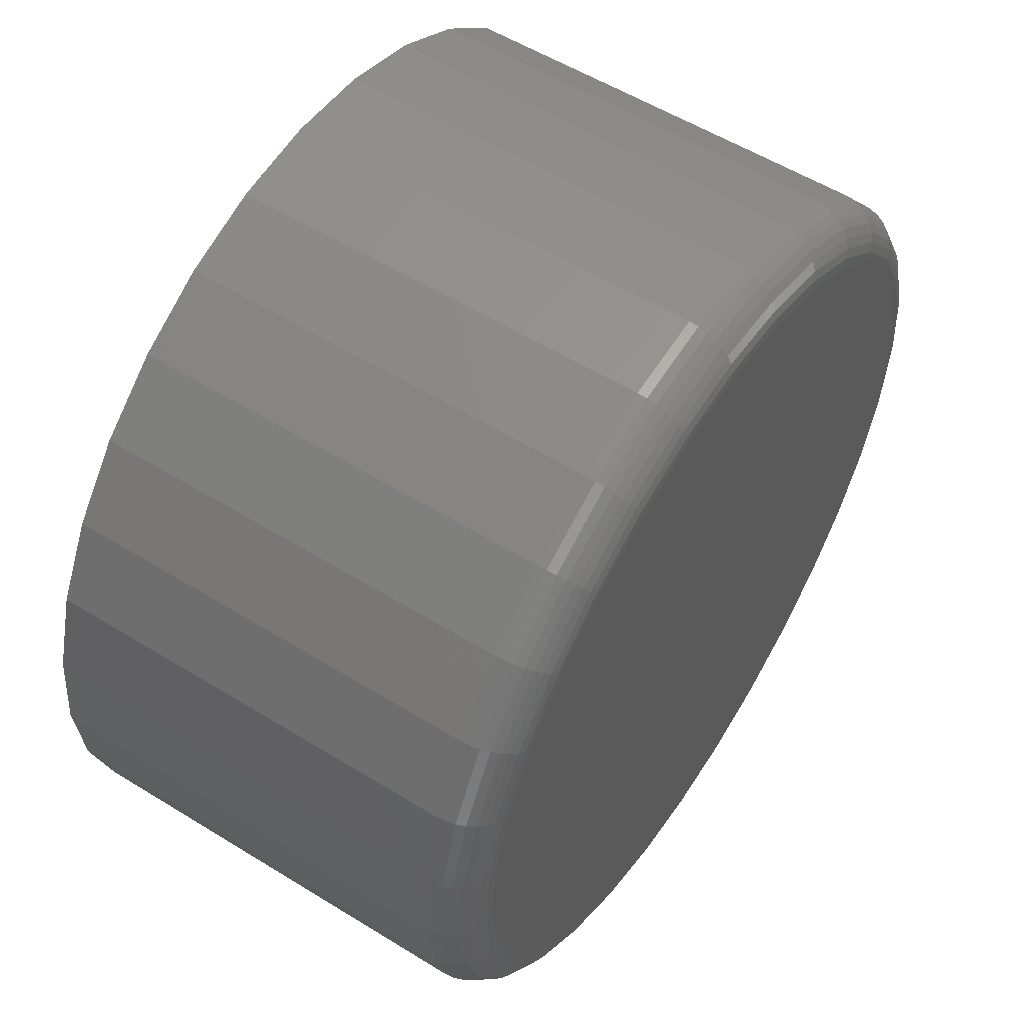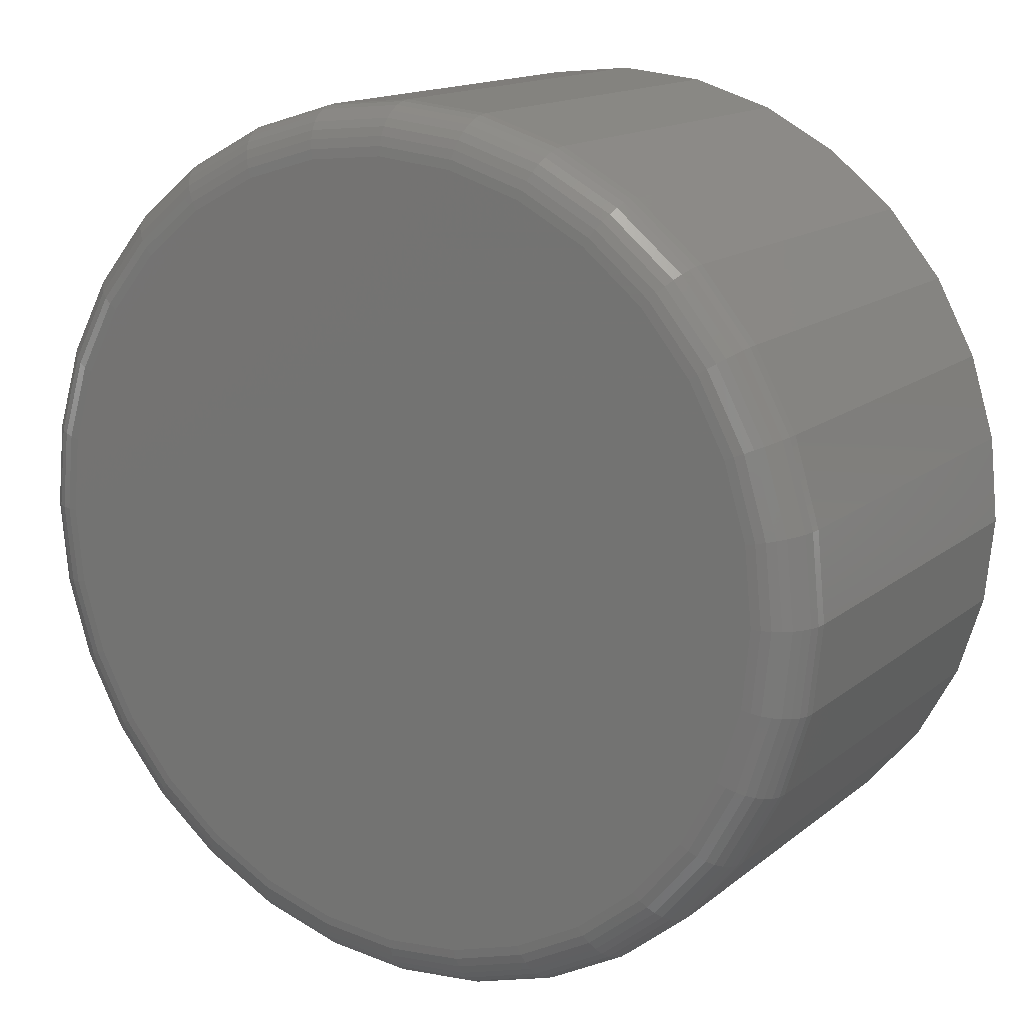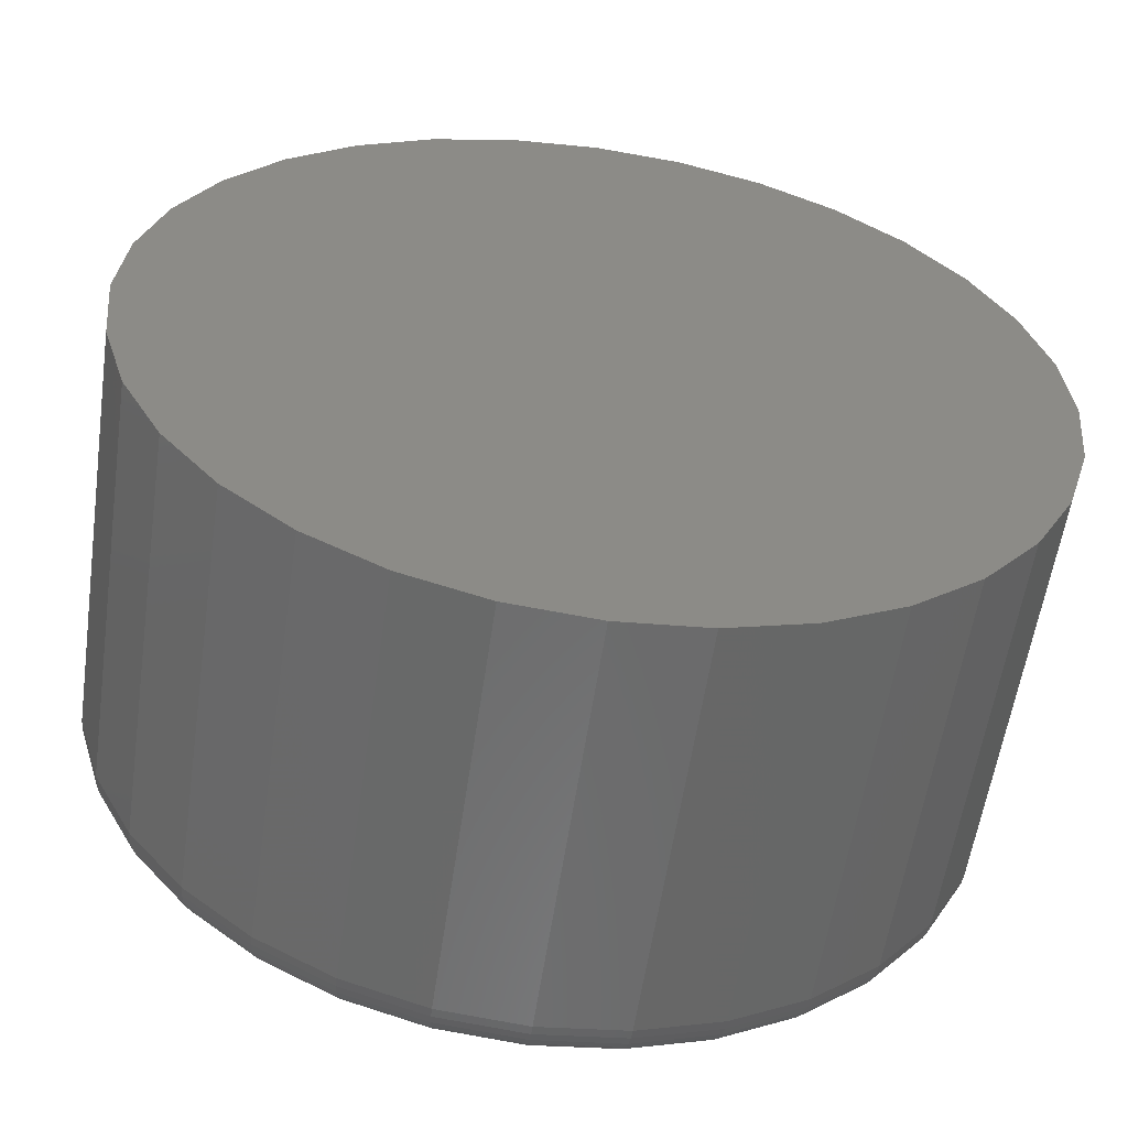
<metadata>
{"format":"stl","ext":"stl","renderer":"f3d","projection":"perspective","resolution":1024,"background":"white","views":[{"elev":55.6,"azim":123.0,"up":"+Y"},{"elev":14.9,"azim":-148.2,"up":"+Y"},{"elev":-57.4,"azim":-8.3,"up":"+Y"}]}
</metadata>
<code>
# stl→obj: 320 verts, 636 faces
v 0.007401 0.6324 0
v 0.1308 0.6202 0
v -0.116 0.6202 0
v 0.007401 -0.6324 0
v -0.116 -0.6202 0
v 0.1308 -0.6202 0
v -0.2346 -0.5843 0
v 0.2494 -0.5843 0
v -0.3439 -0.5258 0
v 0.3587 -0.5258 0
v -0.4398 -0.4472 0
v 0.4546 -0.4472 0
v -0.5184 -0.3513 0
v 0.5332 -0.3513 0
v -0.5769 -0.242 0
v 0.5917 -0.242 0
v -0.6128 -0.1234 0
v 0.6277 -0.1234 0
v -0.625 -4.896e-16 0
v 0.6398 -1.602e-16 0
v -0.6128 0.1234 0
v 0.6277 0.1234 0
v -0.5769 0.242 0
v 0.5917 0.242 0
v -0.5184 0.3513 0
v 0.5332 0.3513 0
v -0.4398 0.4472 0
v 0.4546 0.4472 0
v -0.3439 0.5258 0
v 0.3587 0.5258 0
v -0.2346 0.5843 0
v 0.2494 0.5843 0
v 0.7179 -8.051e-16 0.07812
v 0.7179 0 0.75
v 0.7043 -0.1386 0.07812
v 0.7043 -0.1386 0.75
v 0.6638 -0.2719 0.07812
v 0.6638 -0.2719 0.75
v 0.5982 -0.3947 0.07812
v 0.5982 -0.3947 0.75
v 0.5098 -0.5024 0.07812
v 0.5098 -0.5024 0.75
v 0.4021 -0.5908 0.07812
v 0.4021 -0.5908 0.75
v 0.2793 -0.6564 0.07812
v 0.2793 -0.6564 0.75
v 0.146 -0.6969 0.07812
v 0.146 -0.6969 0.75
v 0.007401 -0.7105 0.07812
v 0.007401 -0.7105 0.75
v -0.1312 -0.6969 0.07812
v -0.1312 -0.6969 0.75
v -0.2645 -0.6564 0.07812
v -0.2645 -0.6564 0.75
v -0.3873 -0.5908 0.07812
v -0.3873 -0.5908 0.75
v -0.495 -0.5024 0.07812
v -0.495 -0.5024 0.75
v -0.5834 -0.3947 0.07812
v -0.5834 -0.3947 0.75
v -0.649 -0.2719 0.07812
v -0.649 -0.2719 0.75
v -0.6895 -0.1386 0.07812
v -0.6895 -0.1386 0.75
v -0.7031 8.701e-17 0.07812
v -0.7031 8.701e-17 0.75
v -0.6895 0.1386 0.07812
v -0.6895 0.1386 0.75
v -0.649 0.2719 0.07812
v -0.649 0.2719 0.75
v -0.5834 0.3947 0.07812
v -0.5834 0.3947 0.75
v -0.495 0.5024 0.07812
v -0.495 0.5024 0.75
v -0.3873 0.5908 0.07812
v -0.3873 0.5908 0.75
v -0.2645 0.6564 0.07812
v -0.2645 0.6564 0.75
v -0.1312 0.6969 0.07812
v -0.1312 0.6969 0.75
v 0.007401 0.7105 0.07812
v 0.007401 0.7105 0.75
v 0.146 0.6969 0.07812
v 0.146 0.6969 0.75
v 0.2793 0.6564 0.07812
v 0.2793 0.6564 0.75
v 0.4021 0.5908 0.07812
v 0.4021 0.5908 0.75
v 0.5098 0.5024 0.07812
v 0.5098 0.5024 0.75
v 0.5982 0.3947 0.07812
v 0.5982 0.3947 0.75
v 0.6638 0.2719 0.07812
v 0.6638 0.2719 0.75
v 0.7043 0.1386 0.07812
v 0.7043 0.1386 0.75
v -0.7016 -3.886e-16 0.06288
v -0.688 0.1383 0.06288
v -0.6972 -3.886e-16 0.04823
v -0.6836 0.1375 0.04823
v -0.69 -3.886e-16 0.03472
v -0.6766 0.136 0.03472
v -0.6802 -3.886e-16 0.02288
v -0.667 0.1342 0.02288
v -0.6684 -3.886e-16 0.01317
v -0.6554 0.1318 0.01317
v -0.6549 -3.886e-16 0.005947
v -0.6422 0.1292 0.005947
v -0.6402 -3.331e-16 0.001501
v -0.6278 0.1263 0.001501
v 0.7028 0.1383 0.06288
v 0.7164 -4.441e-16 0.06288
v 0.6984 0.1375 0.04823
v 0.712 -4.441e-16 0.04823
v 0.6914 0.136 0.03472
v 0.7048 -3.886e-16 0.03472
v 0.6818 0.1342 0.02288
v 0.695 -3.886e-16 0.02288
v 0.6702 0.1318 0.01317
v 0.6832 -3.886e-16 0.01317
v 0.657 0.1292 0.005947
v 0.6697 -3.886e-16 0.005947
v 0.6426 0.1263 0.001501
v 0.655 -3.331e-16 0.001501
v 0.6625 0.2713 0.06288
v 0.6583 0.2696 0.04823
v 0.6517 0.2669 0.03472
v 0.6427 0.2631 0.02288
v 0.6318 0.2586 0.01317
v 0.6193 0.2535 0.005947
v 0.6057 0.2478 0.001501
v 0.5969 0.3939 0.06288
v 0.5932 0.3914 0.04823
v 0.5872 0.3874 0.03472
v 0.5792 0.382 0.02288
v 0.5693 0.3755 0.01317
v 0.5581 0.368 0.005947
v 0.5459 0.3598 0.001501
v 0.5088 0.5014 0.06288
v 0.5056 0.4982 0.04823
v 0.5005 0.4931 0.03472
v 0.4936 0.4862 0.02288
v 0.4853 0.4779 0.01317
v 0.4757 0.4683 0.005947
v 0.4654 0.458 0.001501
v 0.4013 0.5895 0.06288
v 0.3988 0.5858 0.04823
v 0.3948 0.5798 0.03472
v 0.3894 0.5718 0.02288
v 0.3829 0.5619 0.01317
v 0.3754 0.5507 0.005947
v 0.3672 0.5385 0.001501
v 0.2787 0.6551 0.06288
v 0.277 0.6509 0.04823
v 0.2743 0.6443 0.03472
v 0.2706 0.6353 0.02288
v 0.266 0.6244 0.01317
v 0.2609 0.6119 0.005947
v 0.2552 0.5983 0.001501
v 0.1457 0.6954 0.06288
v 0.1449 0.691 0.04823
v 0.1434 0.684 0.03472
v 0.1416 0.6744 0.02288
v 0.1392 0.6628 0.01317
v 0.1366 0.6496 0.005947
v 0.1338 0.6352 0.001501
v 0.007401 0.709 0.06288
v 0.007401 0.7046 0.04823
v 0.007401 0.6974 0.03472
v 0.007401 0.6876 0.02288
v 0.007401 0.6758 0.01317
v 0.007401 0.6623 0.005947
v 0.007401 0.6476 0.001501
v -0.1309 0.6954 0.06288
v -0.1301 0.691 0.04823
v -0.1286 0.684 0.03472
v -0.1268 0.6744 0.02288
v -0.1244 0.6628 0.01317
v -0.1218 0.6496 0.005947
v -0.1189 0.6352 0.001501
v -0.2639 0.6551 0.06288
v -0.2622 0.6509 0.04823
v -0.2595 0.6443 0.03472
v -0.2557 0.6353 0.02288
v -0.2512 0.6244 0.01317
v -0.246 0.6119 0.005947
v -0.2404 0.5983 0.001501
v -0.3865 0.5895 0.06288
v -0.384 0.5858 0.04823
v -0.38 0.5798 0.03472
v -0.3746 0.5718 0.02288
v -0.3681 0.5619 0.01317
v -0.3606 0.5507 0.005947
v -0.3524 0.5385 0.001501
v -0.494 0.5014 0.06288
v -0.4908 0.4982 0.04823
v -0.4857 0.4931 0.03472
v -0.4788 0.4862 0.02288
v -0.4705 0.4779 0.01317
v -0.4609 0.4683 0.005947
v -0.4506 0.458 0.001501
v -0.5821 0.3939 0.06288
v -0.5784 0.3914 0.04823
v -0.5724 0.3874 0.03472
v -0.5644 0.382 0.02288
v -0.5545 0.3755 0.01317
v -0.5433 0.368 0.005947
v -0.5311 0.3598 0.001501
v -0.6477 0.2713 0.06288
v -0.6435 0.2696 0.04823
v -0.6369 0.2669 0.03472
v -0.6279 0.2631 0.02288
v -0.617 0.2586 0.01317
v -0.6045 0.2535 0.005947
v -0.5909 0.2478 0.001501
v 0.7028 -0.1383 0.06288
v 0.6984 -0.1375 0.04823
v 0.6914 -0.136 0.03472
v 0.6818 -0.1342 0.02288
v 0.6702 -0.1318 0.01317
v 0.657 -0.1292 0.005947
v 0.6426 -0.1263 0.001501
v -0.688 -0.1383 0.06288
v -0.6836 -0.1375 0.04823
v -0.6766 -0.136 0.03472
v -0.667 -0.1342 0.02288
v -0.6554 -0.1318 0.01317
v -0.6422 -0.1292 0.005947
v -0.6278 -0.1263 0.001501
v -0.6477 -0.2713 0.06288
v -0.6435 -0.2696 0.04823
v -0.6369 -0.2669 0.03472
v -0.6279 -0.2631 0.02288
v -0.617 -0.2586 0.01317
v -0.6045 -0.2535 0.005947
v -0.5909 -0.2478 0.001501
v -0.5821 -0.3939 0.06288
v -0.5784 -0.3914 0.04823
v -0.5724 -0.3874 0.03472
v -0.5644 -0.382 0.02288
v -0.5545 -0.3755 0.01317
v -0.5433 -0.368 0.005947
v -0.5311 -0.3598 0.001501
v -0.494 -0.5014 0.06288
v -0.4908 -0.4982 0.04823
v -0.4857 -0.4931 0.03472
v -0.4788 -0.4862 0.02288
v -0.4705 -0.4779 0.01317
v -0.4609 -0.4683 0.005947
v -0.4506 -0.458 0.001501
v -0.3865 -0.5895 0.06288
v -0.384 -0.5858 0.04823
v -0.38 -0.5798 0.03472
v -0.3746 -0.5718 0.02288
v -0.3681 -0.5619 0.01317
v -0.3606 -0.5507 0.005947
v -0.3524 -0.5385 0.001501
v -0.2639 -0.6551 0.06288
v -0.2622 -0.6509 0.04823
v -0.2595 -0.6443 0.03472
v -0.2557 -0.6353 0.02288
v -0.2512 -0.6244 0.01317
v -0.246 -0.6119 0.005947
v -0.2404 -0.5983 0.001501
v -0.1309 -0.6954 0.06288
v -0.1301 -0.691 0.04823
v -0.1286 -0.684 0.03472
v -0.1268 -0.6744 0.02288
v -0.1244 -0.6628 0.01317
v -0.1218 -0.6496 0.005947
v -0.1189 -0.6352 0.001501
v 0.007401 -0.709 0.06288
v 0.007401 -0.7046 0.04823
v 0.007401 -0.6974 0.03472
v 0.007401 -0.6876 0.02288
v 0.007401 -0.6758 0.01317
v 0.007401 -0.6623 0.005947
v 0.007401 -0.6476 0.001501
v 0.1457 -0.6954 0.06288
v 0.1449 -0.691 0.04823
v 0.1434 -0.684 0.03472
v 0.1416 -0.6744 0.02288
v 0.1392 -0.6628 0.01317
v 0.1366 -0.6496 0.005947
v 0.1338 -0.6352 0.001501
v 0.2787 -0.6551 0.06288
v 0.277 -0.6509 0.04823
v 0.2743 -0.6443 0.03472
v 0.2706 -0.6353 0.02288
v 0.266 -0.6244 0.01317
v 0.2609 -0.6119 0.005947
v 0.2552 -0.5983 0.001501
v 0.4013 -0.5895 0.06288
v 0.3988 -0.5858 0.04823
v 0.3948 -0.5798 0.03472
v 0.3894 -0.5718 0.02288
v 0.3829 -0.5619 0.01317
v 0.3754 -0.5507 0.005947
v 0.3672 -0.5385 0.001501
v 0.5088 -0.5014 0.06288
v 0.5056 -0.4982 0.04823
v 0.5005 -0.4931 0.03472
v 0.4936 -0.4862 0.02288
v 0.4853 -0.4779 0.01317
v 0.4757 -0.4683 0.005947
v 0.4654 -0.458 0.001501
v 0.5969 -0.3939 0.06288
v 0.5932 -0.3914 0.04823
v 0.5872 -0.3874 0.03472
v 0.5792 -0.382 0.02288
v 0.5693 -0.3755 0.01317
v 0.5581 -0.368 0.005947
v 0.5459 -0.3598 0.001501
v 0.6625 -0.2713 0.06288
v 0.6583 -0.2696 0.04823
v 0.6517 -0.2669 0.03472
v 0.6427 -0.2631 0.02288
v 0.6318 -0.2586 0.01317
v 0.6193 -0.2535 0.005947
v 0.6057 -0.2478 0.001501
f 1 2 3
f 4 5 6
f 6 5 7
f 6 7 8
f 8 7 9
f 8 9 10
f 10 9 11
f 10 11 12
f 12 11 13
f 12 13 14
f 14 13 15
f 14 15 16
f 16 15 17
f 16 17 18
f 18 17 19
f 18 19 20
f 20 19 21
f 20 21 22
f 22 21 23
f 22 23 24
f 24 23 25
f 24 25 26
f 26 25 27
f 26 27 28
f 28 27 29
f 28 29 30
f 30 29 31
f 30 31 32
f 32 31 3
f 32 3 2
f 33 34 35
f 35 34 36
f 35 36 37
f 37 36 38
f 37 38 39
f 39 38 40
f 39 40 41
f 41 40 42
f 41 42 43
f 43 42 44
f 43 44 45
f 45 44 46
f 45 46 47
f 47 46 48
f 47 48 49
f 49 48 50
f 49 50 51
f 51 50 52
f 51 52 53
f 53 52 54
f 53 54 55
f 55 54 56
f 55 56 57
f 57 56 58
f 57 58 59
f 59 58 60
f 59 60 61
f 61 60 62
f 61 62 63
f 63 62 64
f 63 64 65
f 65 64 66
f 65 66 67
f 67 66 68
f 67 68 69
f 69 68 70
f 69 70 71
f 71 70 72
f 71 72 73
f 73 72 74
f 73 74 75
f 75 74 76
f 75 76 77
f 77 76 78
f 77 78 79
f 79 78 80
f 79 80 81
f 81 80 82
f 81 82 83
f 83 82 84
f 83 84 85
f 85 84 86
f 85 86 87
f 87 86 88
f 87 88 89
f 89 88 90
f 89 90 91
f 91 90 92
f 91 92 93
f 93 92 94
f 93 94 95
f 95 94 96
f 95 96 33
f 33 96 34
f 65 67 97
f 97 67 98
f 97 98 99
f 99 98 100
f 99 100 101
f 101 100 102
f 101 102 103
f 103 102 104
f 103 104 105
f 105 104 106
f 105 106 107
f 107 106 108
f 107 108 109
f 109 108 110
f 109 110 19
f 19 110 21
f 95 33 111
f 111 33 112
f 111 112 113
f 113 112 114
f 113 114 115
f 115 114 116
f 115 116 117
f 117 116 118
f 117 118 119
f 119 118 120
f 119 120 121
f 121 120 122
f 121 122 123
f 123 122 124
f 123 124 22
f 22 124 20
f 93 95 125
f 125 95 111
f 125 111 126
f 126 111 113
f 126 113 127
f 127 113 115
f 127 115 128
f 128 115 117
f 128 117 129
f 129 117 119
f 129 119 130
f 130 119 121
f 130 121 131
f 131 121 123
f 131 123 24
f 24 123 22
f 91 93 132
f 132 93 125
f 132 125 133
f 133 125 126
f 133 126 134
f 134 126 127
f 134 127 135
f 135 127 128
f 135 128 136
f 136 128 129
f 136 129 137
f 137 129 130
f 137 130 138
f 138 130 131
f 138 131 26
f 26 131 24
f 89 91 139
f 139 91 132
f 139 132 140
f 140 132 133
f 140 133 141
f 141 133 134
f 141 134 142
f 142 134 135
f 142 135 143
f 143 135 136
f 143 136 144
f 144 136 137
f 144 137 145
f 145 137 138
f 145 138 28
f 28 138 26
f 87 89 146
f 146 89 139
f 146 139 147
f 147 139 140
f 147 140 148
f 148 140 141
f 148 141 149
f 149 141 142
f 149 142 150
f 150 142 143
f 150 143 151
f 151 143 144
f 151 144 152
f 152 144 145
f 152 145 30
f 30 145 28
f 85 87 153
f 153 87 146
f 153 146 154
f 154 146 147
f 154 147 155
f 155 147 148
f 155 148 156
f 156 148 149
f 156 149 157
f 157 149 150
f 157 150 158
f 158 150 151
f 158 151 159
f 159 151 152
f 159 152 32
f 32 152 30
f 83 85 160
f 160 85 153
f 160 153 161
f 161 153 154
f 161 154 162
f 162 154 155
f 162 155 163
f 163 155 156
f 163 156 164
f 164 156 157
f 164 157 165
f 165 157 158
f 165 158 166
f 166 158 159
f 166 159 2
f 2 159 32
f 81 83 167
f 167 83 160
f 167 160 168
f 168 160 161
f 168 161 169
f 169 161 162
f 169 162 170
f 170 162 163
f 170 163 171
f 171 163 164
f 171 164 172
f 172 164 165
f 172 165 173
f 173 165 166
f 173 166 1
f 1 166 2
f 79 81 174
f 174 81 167
f 174 167 175
f 175 167 168
f 175 168 176
f 176 168 169
f 176 169 177
f 177 169 170
f 177 170 178
f 178 170 171
f 178 171 179
f 179 171 172
f 179 172 180
f 180 172 173
f 180 173 3
f 3 173 1
f 77 79 181
f 181 79 174
f 181 174 182
f 182 174 175
f 182 175 183
f 183 175 176
f 183 176 184
f 184 176 177
f 184 177 185
f 185 177 178
f 185 178 186
f 186 178 179
f 186 179 187
f 187 179 180
f 187 180 31
f 31 180 3
f 75 77 188
f 188 77 181
f 188 181 189
f 189 181 182
f 189 182 190
f 190 182 183
f 190 183 191
f 191 183 184
f 191 184 192
f 192 184 185
f 192 185 193
f 193 185 186
f 193 186 194
f 194 186 187
f 194 187 29
f 29 187 31
f 73 75 195
f 195 75 188
f 195 188 196
f 196 188 189
f 196 189 197
f 197 189 190
f 197 190 198
f 198 190 191
f 198 191 199
f 199 191 192
f 199 192 200
f 200 192 193
f 200 193 201
f 201 193 194
f 201 194 27
f 27 194 29
f 71 73 202
f 202 73 195
f 202 195 203
f 203 195 196
f 203 196 204
f 204 196 197
f 204 197 205
f 205 197 198
f 205 198 206
f 206 198 199
f 206 199 207
f 207 199 200
f 207 200 208
f 208 200 201
f 208 201 25
f 25 201 27
f 69 71 209
f 209 71 202
f 209 202 210
f 210 202 203
f 210 203 211
f 211 203 204
f 211 204 212
f 212 204 205
f 212 205 213
f 213 205 206
f 213 206 214
f 214 206 207
f 214 207 215
f 215 207 208
f 215 208 23
f 23 208 25
f 67 69 98
f 98 69 209
f 98 209 100
f 100 209 210
f 100 210 102
f 102 210 211
f 102 211 104
f 104 211 212
f 104 212 106
f 106 212 213
f 106 213 108
f 108 213 214
f 108 214 110
f 110 214 215
f 110 215 21
f 21 215 23
f 33 35 112
f 112 35 216
f 112 216 114
f 114 216 217
f 114 217 116
f 116 217 218
f 116 218 118
f 118 218 219
f 118 219 120
f 120 219 220
f 120 220 122
f 122 220 221
f 122 221 124
f 124 221 222
f 124 222 20
f 20 222 18
f 63 65 223
f 223 65 97
f 223 97 224
f 224 97 99
f 224 99 225
f 225 99 101
f 225 101 226
f 226 101 103
f 226 103 227
f 227 103 105
f 227 105 228
f 228 105 107
f 228 107 229
f 229 107 109
f 229 109 17
f 17 109 19
f 61 63 230
f 230 63 223
f 230 223 231
f 231 223 224
f 231 224 232
f 232 224 225
f 232 225 233
f 233 225 226
f 233 226 234
f 234 226 227
f 234 227 235
f 235 227 228
f 235 228 236
f 236 228 229
f 236 229 15
f 15 229 17
f 59 61 237
f 237 61 230
f 237 230 238
f 238 230 231
f 238 231 239
f 239 231 232
f 239 232 240
f 240 232 233
f 240 233 241
f 241 233 234
f 241 234 242
f 242 234 235
f 242 235 243
f 243 235 236
f 243 236 13
f 13 236 15
f 57 59 244
f 244 59 237
f 244 237 245
f 245 237 238
f 245 238 246
f 246 238 239
f 246 239 247
f 247 239 240
f 247 240 248
f 248 240 241
f 248 241 249
f 249 241 242
f 249 242 250
f 250 242 243
f 250 243 11
f 11 243 13
f 55 57 251
f 251 57 244
f 251 244 252
f 252 244 245
f 252 245 253
f 253 245 246
f 253 246 254
f 254 246 247
f 254 247 255
f 255 247 248
f 255 248 256
f 256 248 249
f 256 249 257
f 257 249 250
f 257 250 9
f 9 250 11
f 53 55 258
f 258 55 251
f 258 251 259
f 259 251 252
f 259 252 260
f 260 252 253
f 260 253 261
f 261 253 254
f 261 254 262
f 262 254 255
f 262 255 263
f 263 255 256
f 263 256 264
f 264 256 257
f 264 257 7
f 7 257 9
f 51 53 265
f 265 53 258
f 265 258 266
f 266 258 259
f 266 259 267
f 267 259 260
f 267 260 268
f 268 260 261
f 268 261 269
f 269 261 262
f 269 262 270
f 270 262 263
f 270 263 271
f 271 263 264
f 271 264 5
f 5 264 7
f 49 51 272
f 272 51 265
f 272 265 273
f 273 265 266
f 273 266 274
f 274 266 267
f 274 267 275
f 275 267 268
f 275 268 276
f 276 268 269
f 276 269 277
f 277 269 270
f 277 270 278
f 278 270 271
f 278 271 4
f 4 271 5
f 47 49 279
f 279 49 272
f 279 272 280
f 280 272 273
f 280 273 281
f 281 273 274
f 281 274 282
f 282 274 275
f 282 275 283
f 283 275 276
f 283 276 284
f 284 276 277
f 284 277 285
f 285 277 278
f 285 278 6
f 6 278 4
f 45 47 286
f 286 47 279
f 286 279 287
f 287 279 280
f 287 280 288
f 288 280 281
f 288 281 289
f 289 281 282
f 289 282 290
f 290 282 283
f 290 283 291
f 291 283 284
f 291 284 292
f 292 284 285
f 292 285 8
f 8 285 6
f 43 45 293
f 293 45 286
f 293 286 294
f 294 286 287
f 294 287 295
f 295 287 288
f 295 288 296
f 296 288 289
f 296 289 297
f 297 289 290
f 297 290 298
f 298 290 291
f 298 291 299
f 299 291 292
f 299 292 10
f 10 292 8
f 41 43 300
f 300 43 293
f 300 293 301
f 301 293 294
f 301 294 302
f 302 294 295
f 302 295 303
f 303 295 296
f 303 296 304
f 304 296 297
f 304 297 305
f 305 297 298
f 305 298 306
f 306 298 299
f 306 299 12
f 12 299 10
f 39 41 307
f 307 41 300
f 307 300 308
f 308 300 301
f 308 301 309
f 309 301 302
f 309 302 310
f 310 302 303
f 310 303 311
f 311 303 304
f 311 304 312
f 312 304 305
f 312 305 313
f 313 305 306
f 313 306 14
f 14 306 12
f 37 39 314
f 314 39 307
f 314 307 315
f 315 307 308
f 315 308 316
f 316 308 309
f 316 309 317
f 317 309 310
f 317 310 318
f 318 310 311
f 318 311 319
f 319 311 312
f 319 312 320
f 320 312 313
f 320 313 16
f 16 313 14
f 35 37 216
f 216 37 314
f 216 314 217
f 217 314 315
f 217 315 218
f 218 315 316
f 218 316 219
f 219 316 317
f 219 317 220
f 220 317 318
f 220 318 221
f 221 318 319
f 221 319 222
f 222 319 320
f 222 320 18
f 18 320 16
f 80 84 82
f 84 80 86
f 86 80 78
f 86 78 88
f 88 78 76
f 88 76 90
f 90 76 74
f 90 74 92
f 92 74 72
f 92 72 94
f 94 72 70
f 94 70 96
f 96 70 68
f 96 68 34
f 34 68 66
f 34 66 36
f 36 66 64
f 36 64 38
f 38 64 62
f 38 62 40
f 40 62 60
f 40 60 42
f 42 60 58
f 42 58 44
f 44 58 56
f 44 56 46
f 46 56 54
f 46 54 48
f 48 54 52
f 48 52 50

</code>
